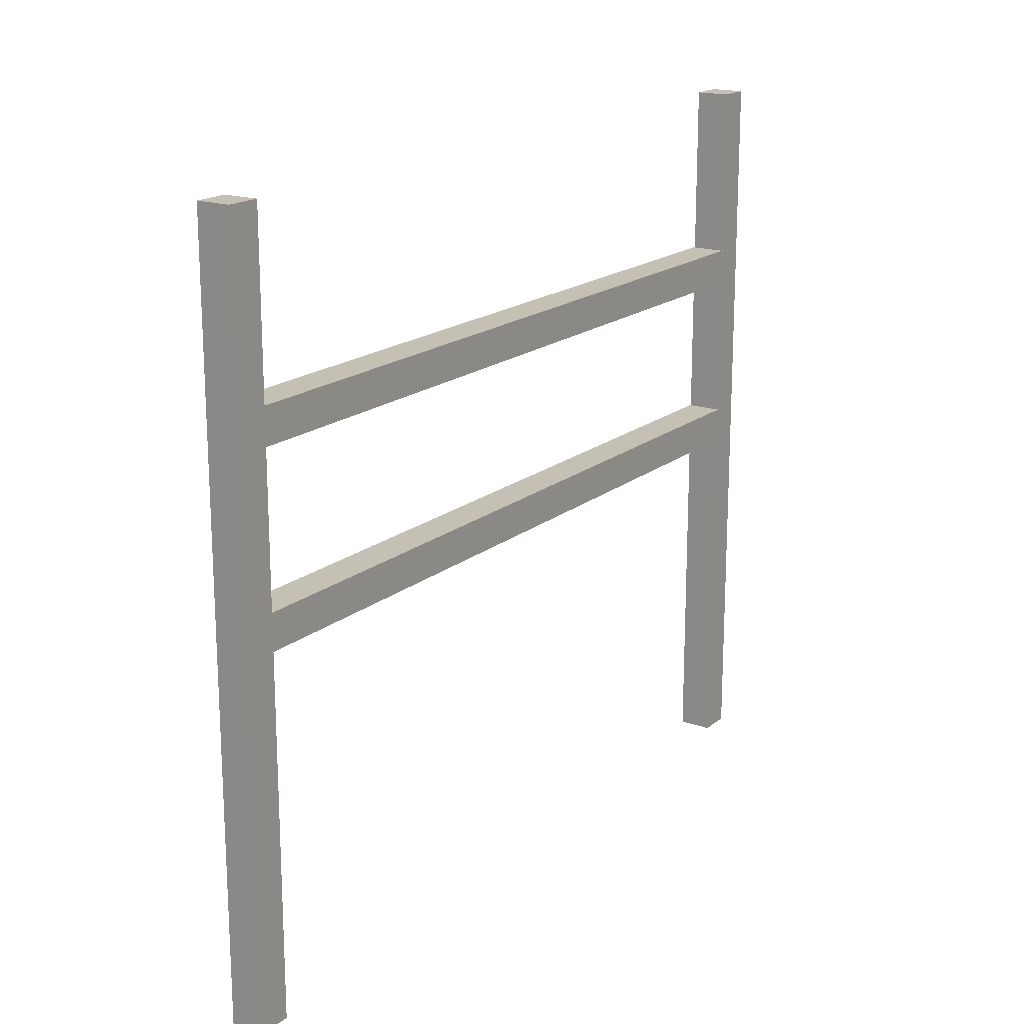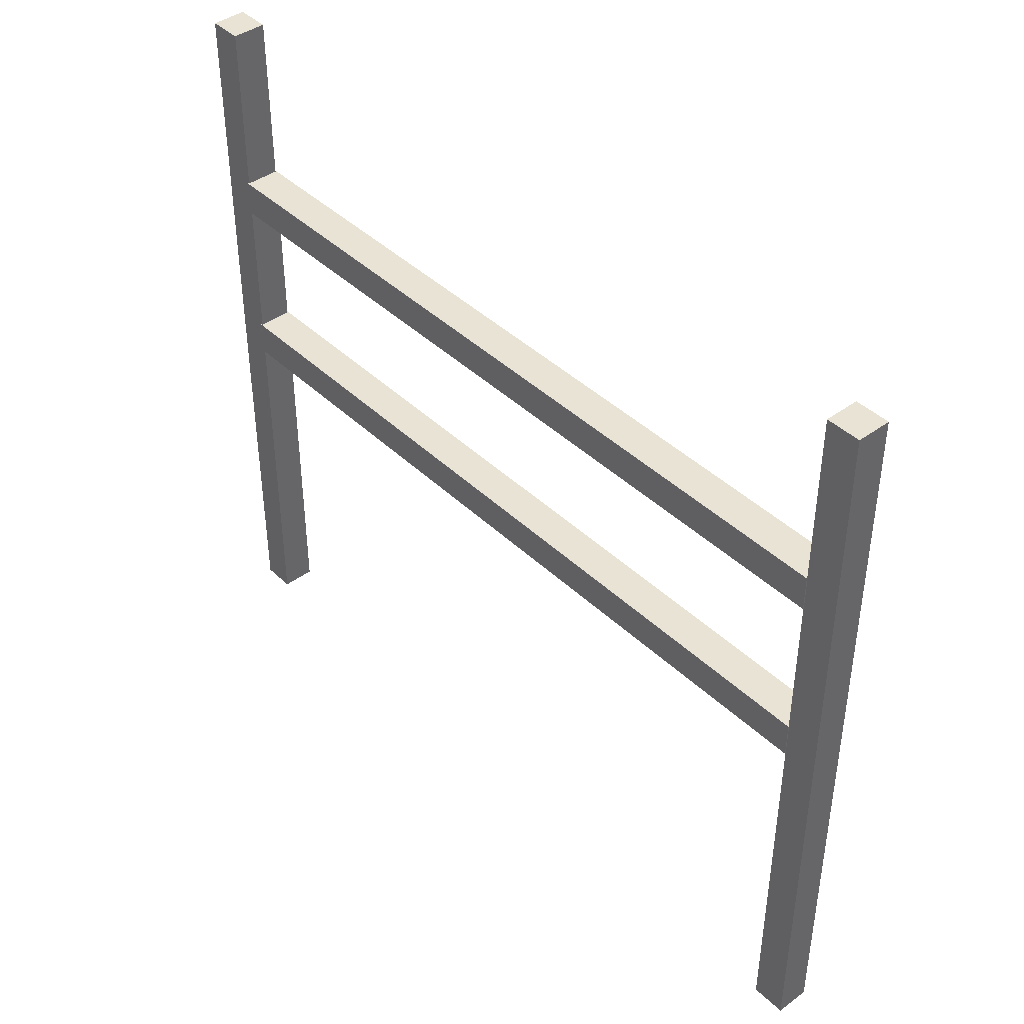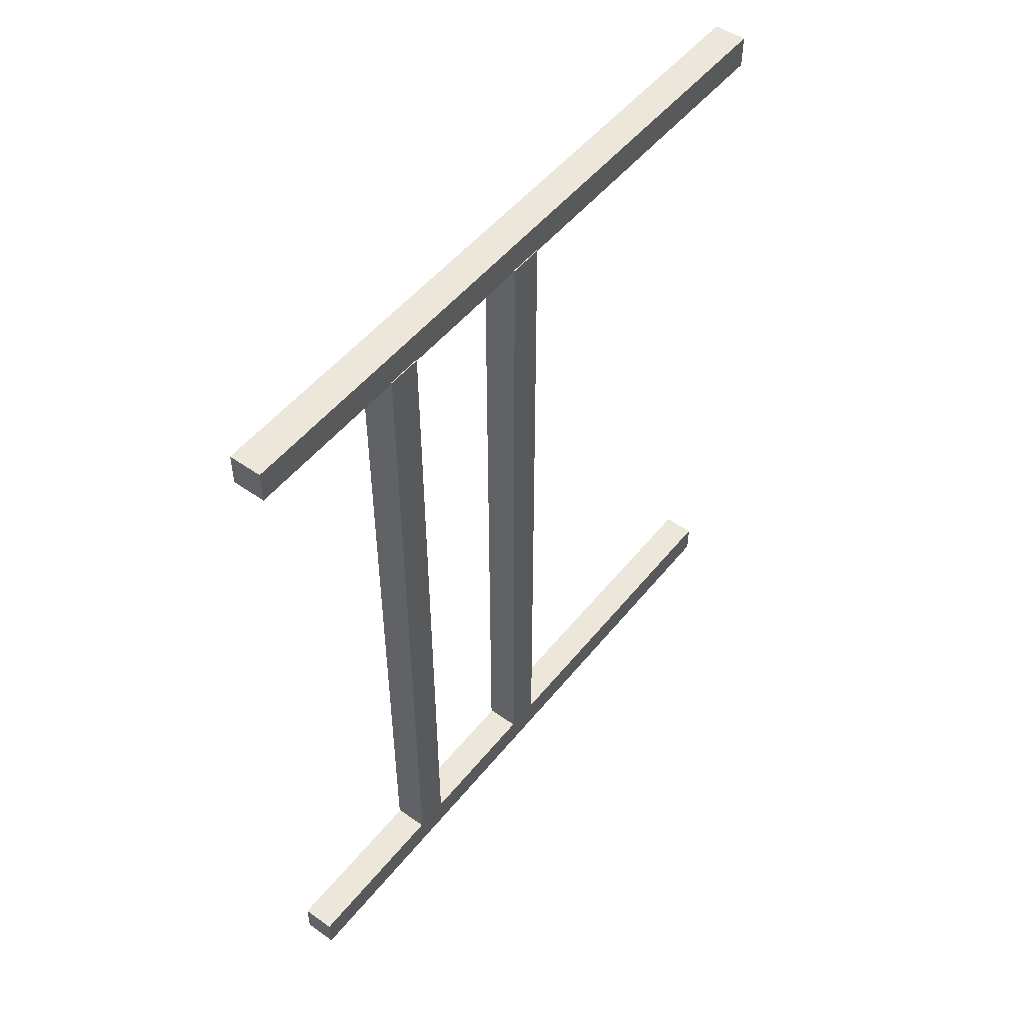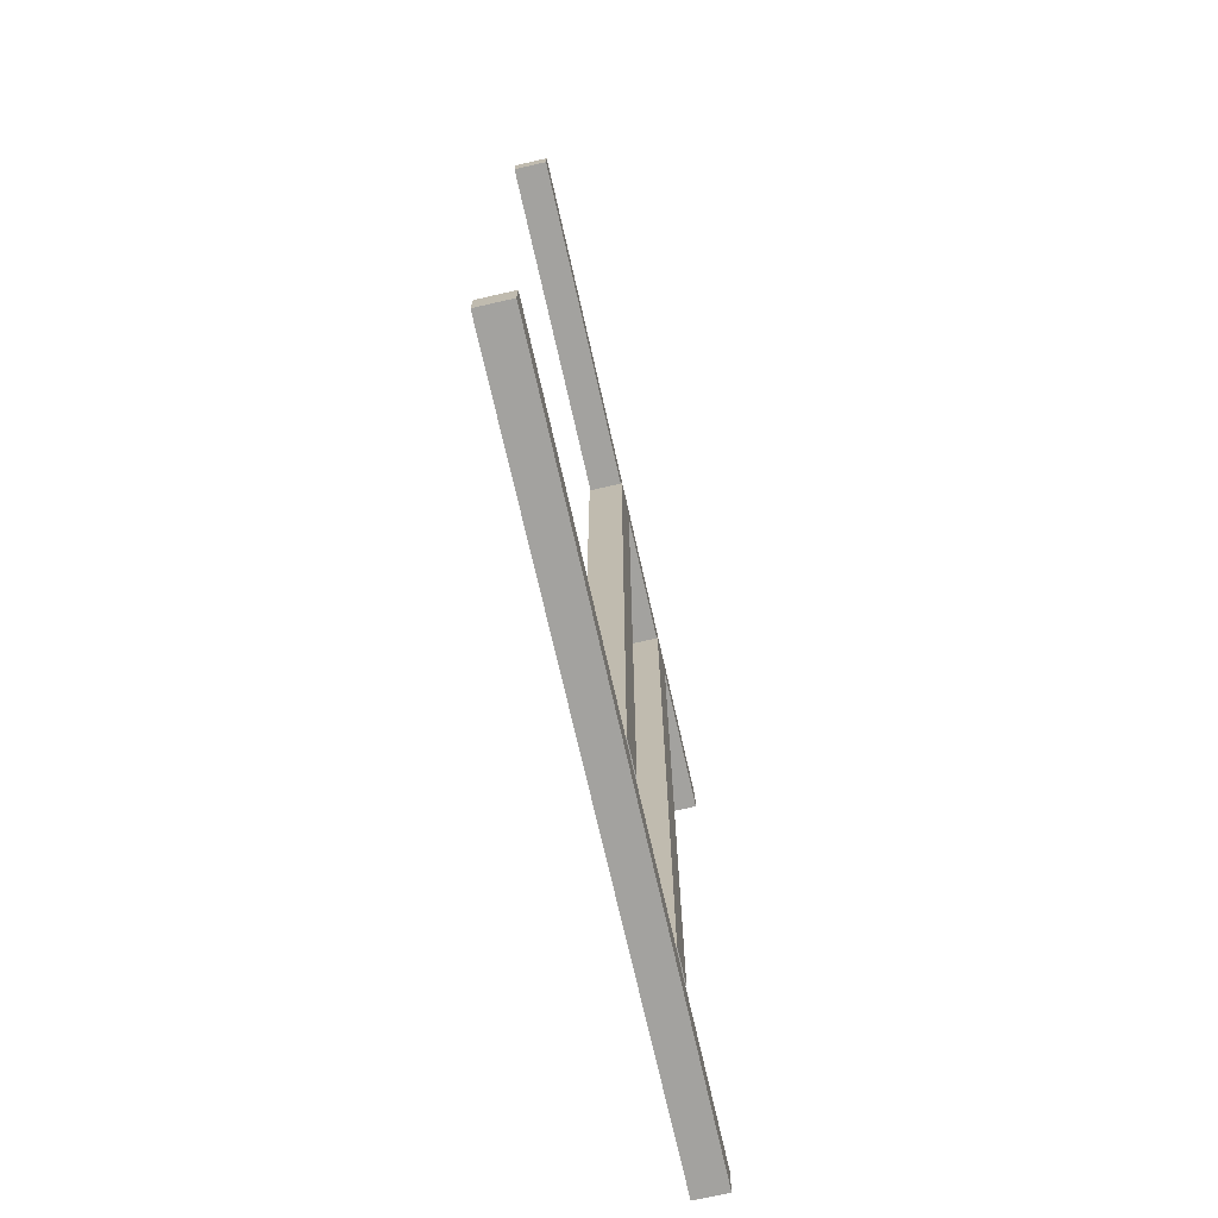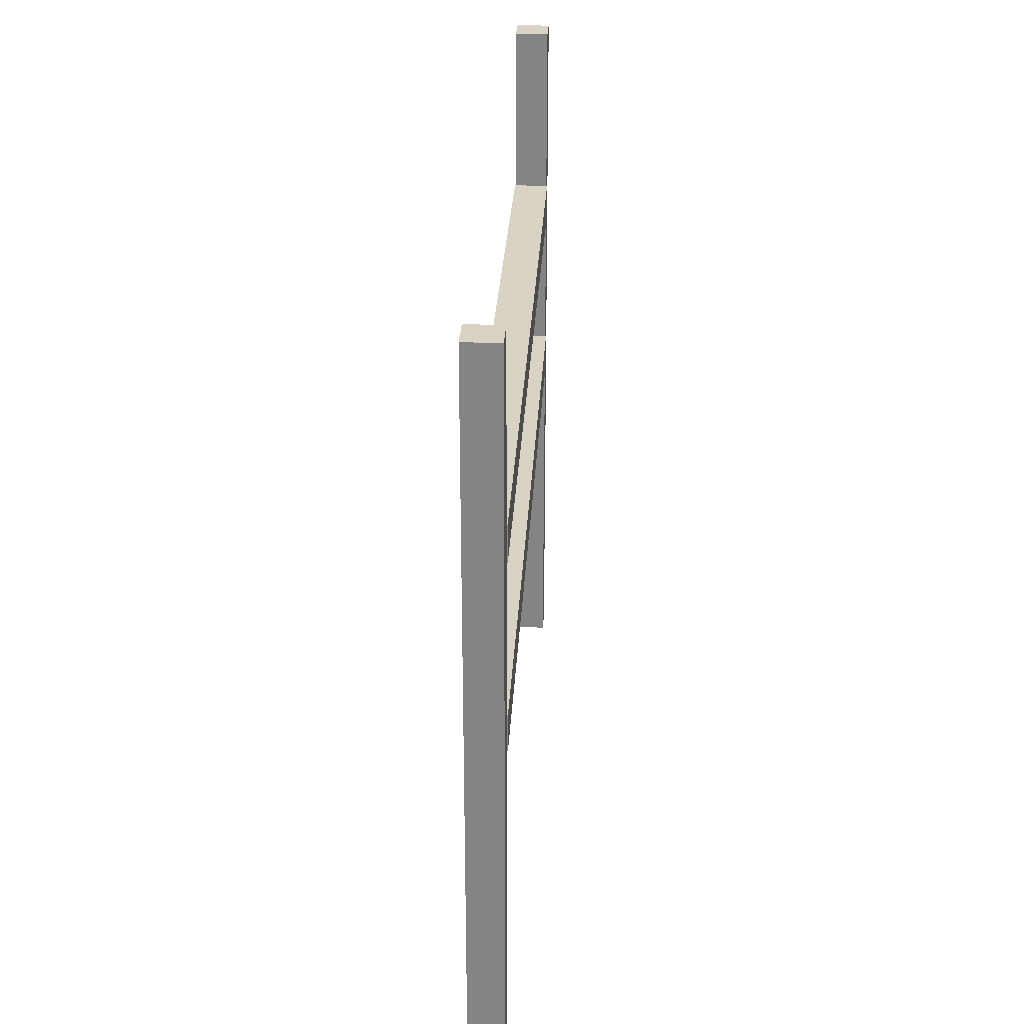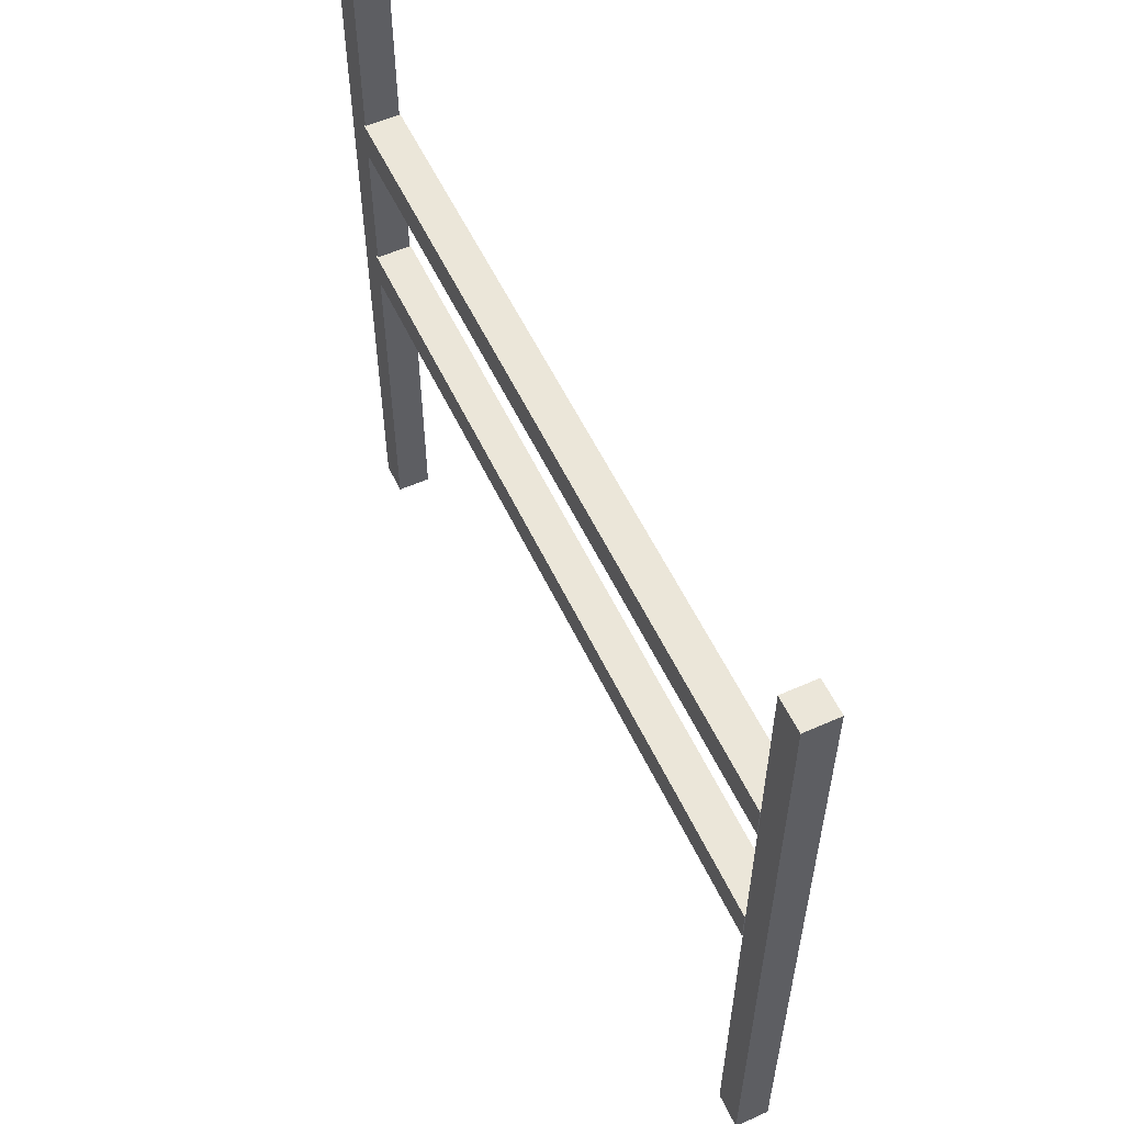
<metadata>
{"format":"obj","ext":"obj","renderer":"f3d","projection":"perspective","resolution":1024,"background":"white","views":[{"elev":18.0,"azim":-146.2,"up":"+Y"},{"elev":42.0,"azim":138.7,"up":"+Y"},{"elev":50.9,"azim":-142.5,"up":"+Z"},{"elev":-72.5,"azim":12.8,"up":"+Z"},{"elev":28.3,"azim":3.1,"up":"+Y"},{"elev":56.1,"azim":155.0,"up":"+Y"}]}
</metadata>
<code>
o Cube.003
v -0.04371 -0.04037 -0.9594
v -0.04371 0.04705 -0.9594
v 0.04371 0.04705 -0.9594
v 0.04371 -0.04037 -0.9594
v -0.04371 -0.04037 0.9631
v -0.04371 0.04705 0.9631
v 0.04371 0.04705 0.9631
v 0.04371 -0.04037 0.9631
f 1 2 3 4
f 5 8 7 6
f 1 5 6 2
f 2 6 7 3
f 3 7 8 4
f 5 1 4 8
o Cube.002
v -0.04371 0.4052 -0.9594
v -0.04371 0.4926 -0.9594
v 0.04371 0.4926 -0.9594
v 0.04371 0.4052 -0.9594
v -0.04371 0.4052 0.9631
v -0.04371 0.4926 0.9631
v 0.04371 0.4926 0.9631
v 0.04371 0.4052 0.9631
f 9 10 11 12
f 13 16 15 14
f 9 13 14 10
f 10 14 15 11
f 11 15 16 12
f 13 9 12 16
o Cube.001
v -0.04143 -0.9112 -0.9586
v -0.04143 -0.9112 -1.041
v 0.04143 -0.9112 -1.041
v 0.04143 -0.9112 -0.9586
v -0.04143 0.9112 -0.9586
v -0.04143 0.9112 -1.041
v 0.04143 0.9112 -1.041
v 0.04143 0.9112 -0.9586
f 17 18 19 20
f 21 24 23 22
f 17 21 22 18
f 18 22 23 19
f 19 23 24 20
f 21 17 20 24
o Cube
v -0.04143 -0.9112 1.041
v -0.04143 -0.9112 0.9586
v 0.04143 -0.9112 0.9586
v 0.04143 -0.9112 1.041
v -0.04143 0.9112 1.041
v -0.04143 0.9112 0.9586
v 0.04143 0.9112 0.9586
v 0.04143 0.9112 1.041
f 25 26 27 28
f 29 32 31 30
f 25 29 30 26
f 26 30 31 27
f 27 31 32 28
f 29 25 28 32

</code>
